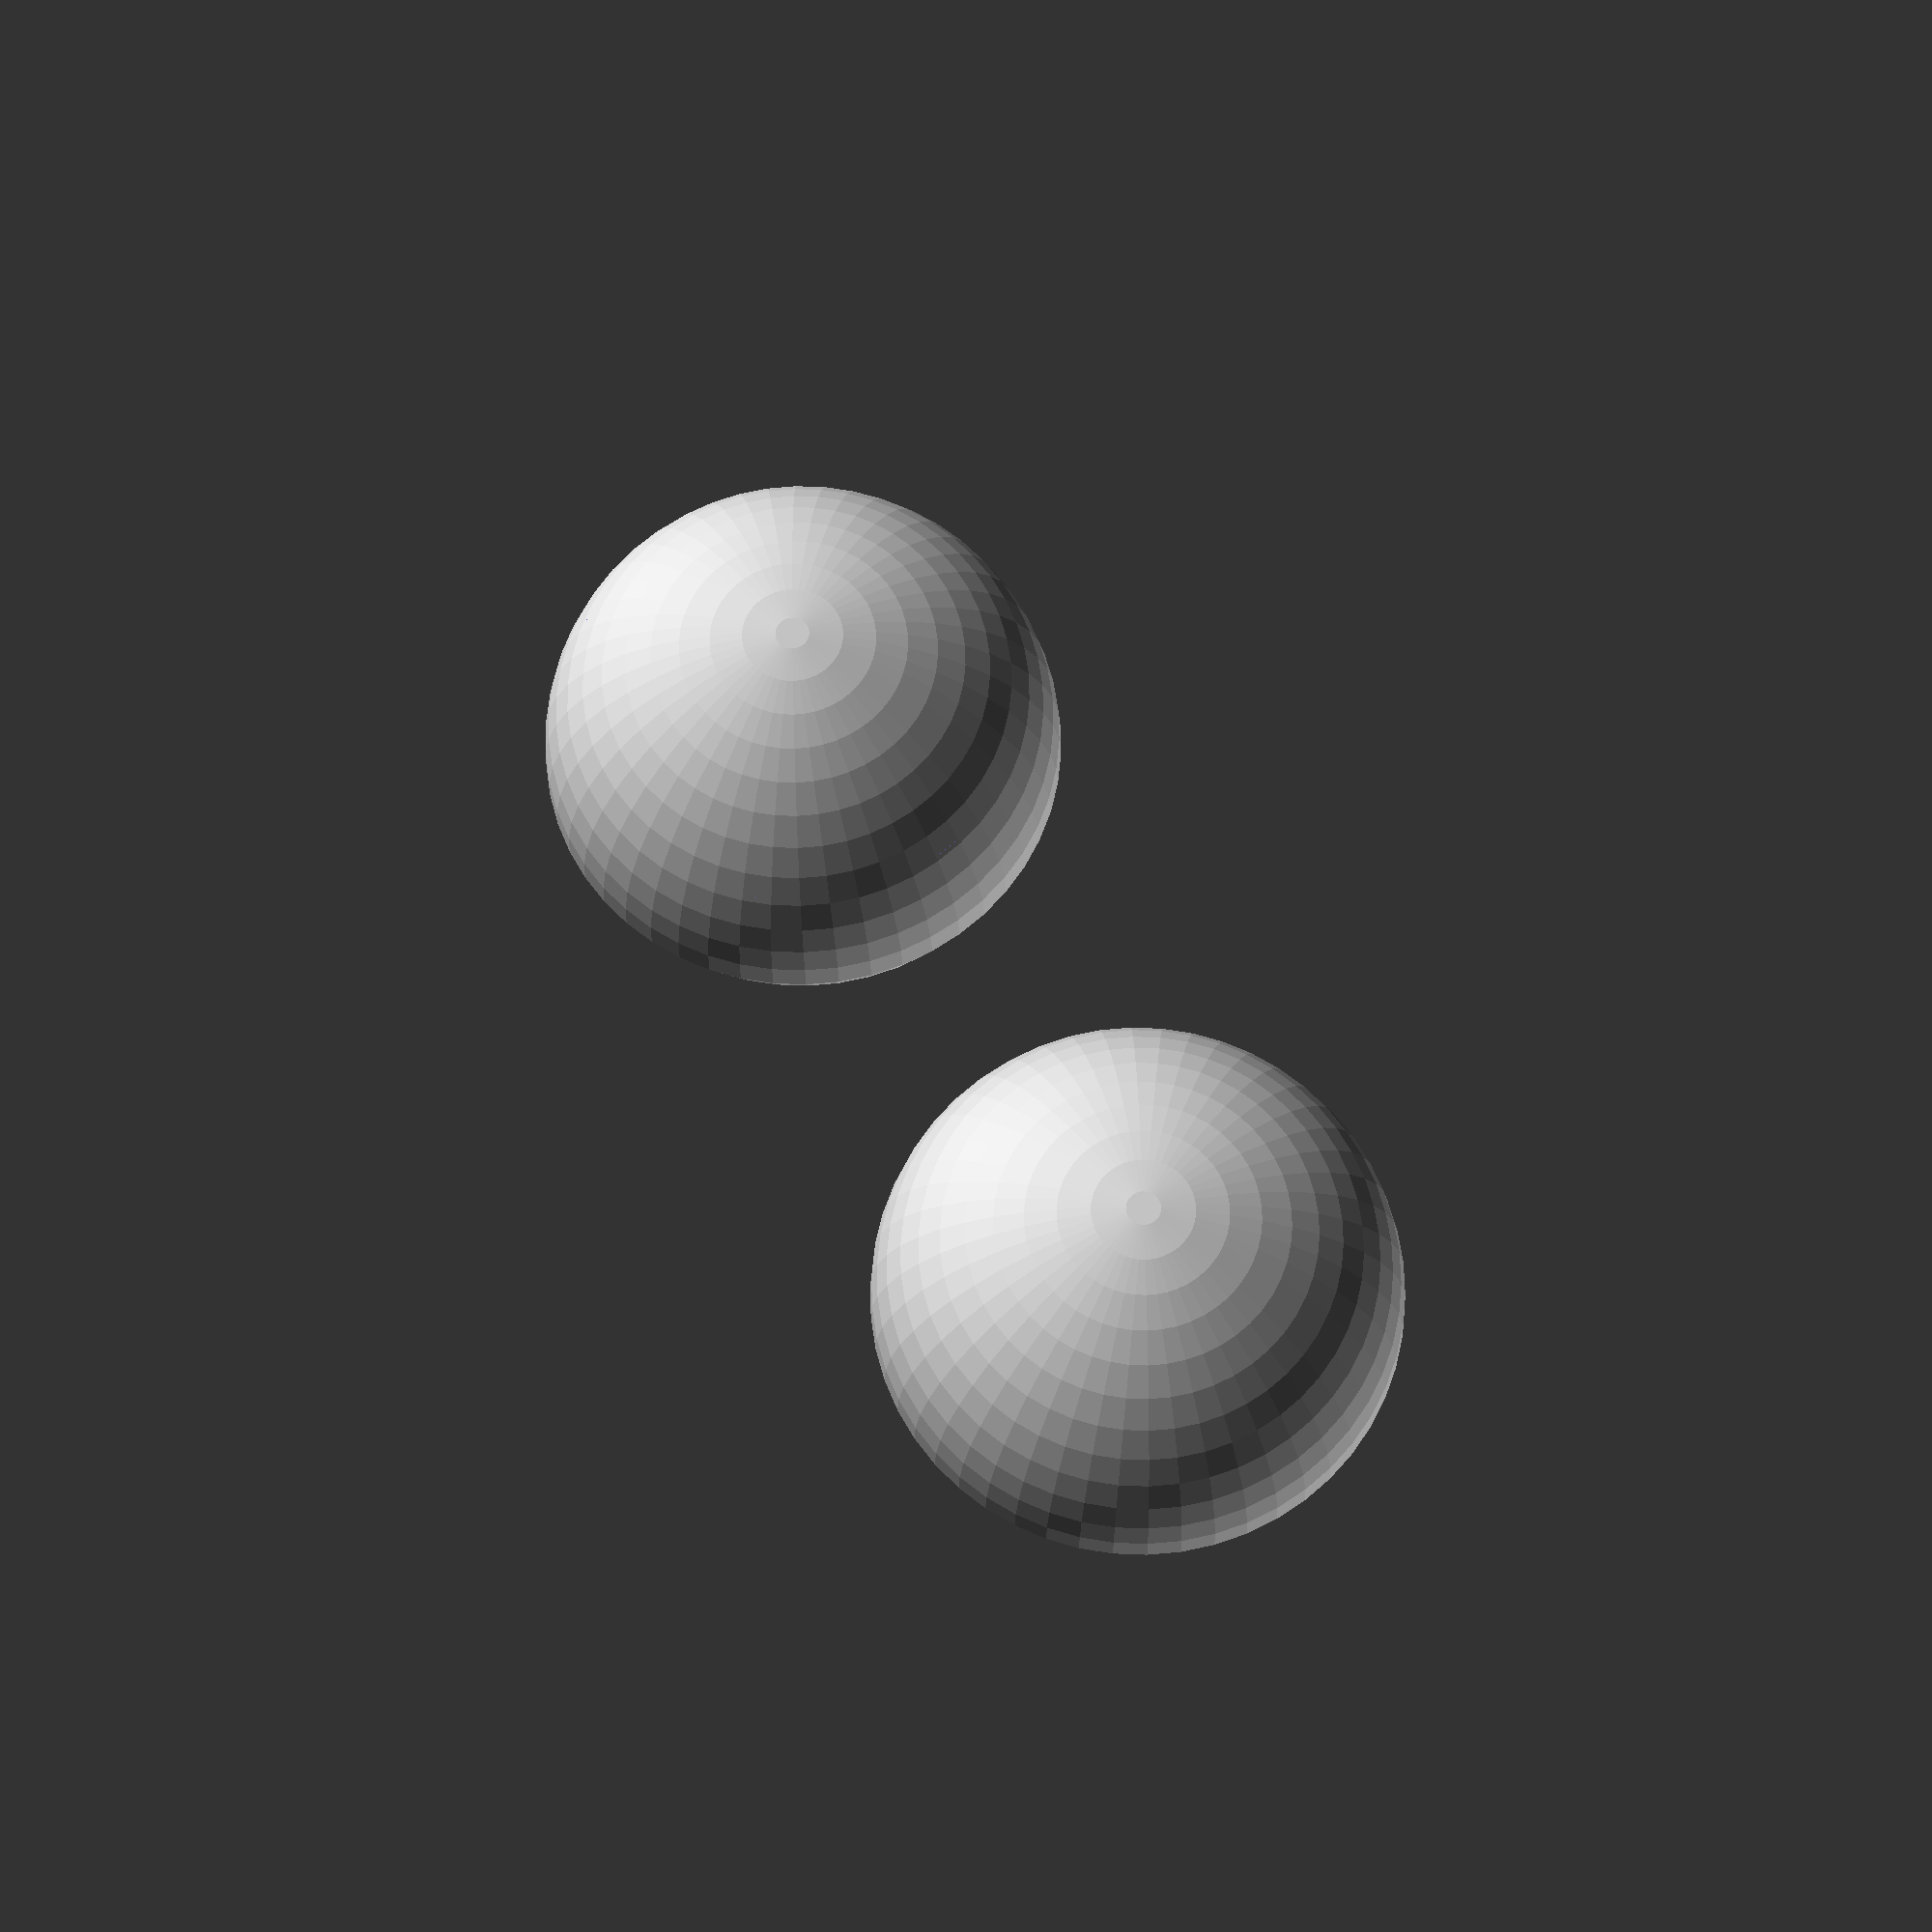
<openscad>
// Licence: Creative Commons, Attribution, Non-commercial
// Created: 15-02-2013 by bmcage http://www.thingiverse.com/bmcage

//radius of ball in mm
rad = 9;              // [5:200]
// scale factor to make ball egg-shaped
vertical_scale = 1;
//thickness of the mould
thickshell = 0.4;
//vent size
vent = 0; 
// lip to click halves together
lipheight = 1.5;

radius = rad + thickshell;
zradius = vertical_scale * radius; 


//what to print of the ball?
part = "both";           // ["both", "base", "top"]


use <MCAD/regular_shapes.scad> 

module lip()
{
intersection()
  {
   translate([-1.5*radius, -1.5 *radius, 0])
           cube(size=[radius * 3, radius * 3, lipheight]);
   scale([1,1,vertical_scale])
     difference(){sphere(radius-thickshell, $fn=50); sphere(radius-2*thickshell, $fn=50);}
   }
}

module holder()
{
union()
  {
  lip();
  intersection()
    {
    translate([-1.5*radius, -1.5 *radius, -2*radius])
              cube(size=[radius * 3, radius * 3, 2*radius]);
	 difference(){
   	scale([1,1,vertical_scale])sphere(radius, $fn=50); 
      scale([1,1,vertical_scale])sphere(radius-2*thickshell, $fn=50);
      intersection(){
      	scale([1,1,vertical_scale])sphere(radius-thickshell, $fn=50);
         translate([0,0,-vertical_scale*(radius+radius/2)])cube(size=[radius * 3, radius * 3, 2*vertical_scale*radius],center=true);
        }
      }
    }
  }
}

module holderheadbase()
{
    intersection() 
    {
    translate([-1.5*radius, -1.5 *radius, 0])
      cube(size=[radius * 3, radius * 3, 2*zradius]);
	 difference(){
   	scale([1,1,vertical_scale])sphere(radius, $fn=50); 
      scale([1,1,vertical_scale])sphere(radius-thickshell, $fn=50);
      }
    }
}

module holderhead()
{
  difference()
  {holderheadbase();
   cylinder(r=vent, h=2*zradius, $fn=10);
  }
}

if (part=="base")
{
  mirror([0,0,1])holder();
} 
if (part == "top")
{
  holderhead();
}
if (part == "both")
{
  translate([0,0,lipheight]) mirror([0,0,1])holder();
  translate([2*radius+ 5, 0, 0]) holderhead();
}

</openscad>
<views>
elev=21.8 azim=59.9 roll=0.6 proj=p view=wireframe
</views>
